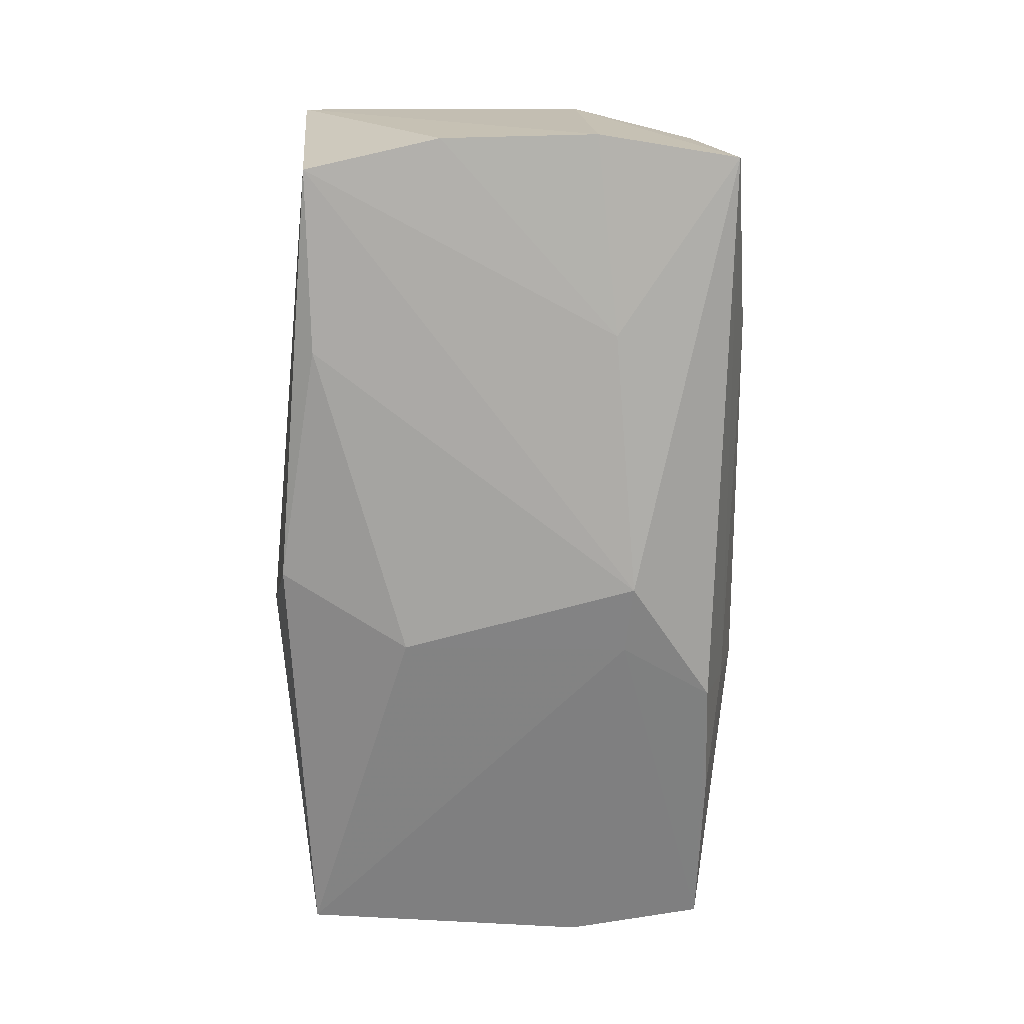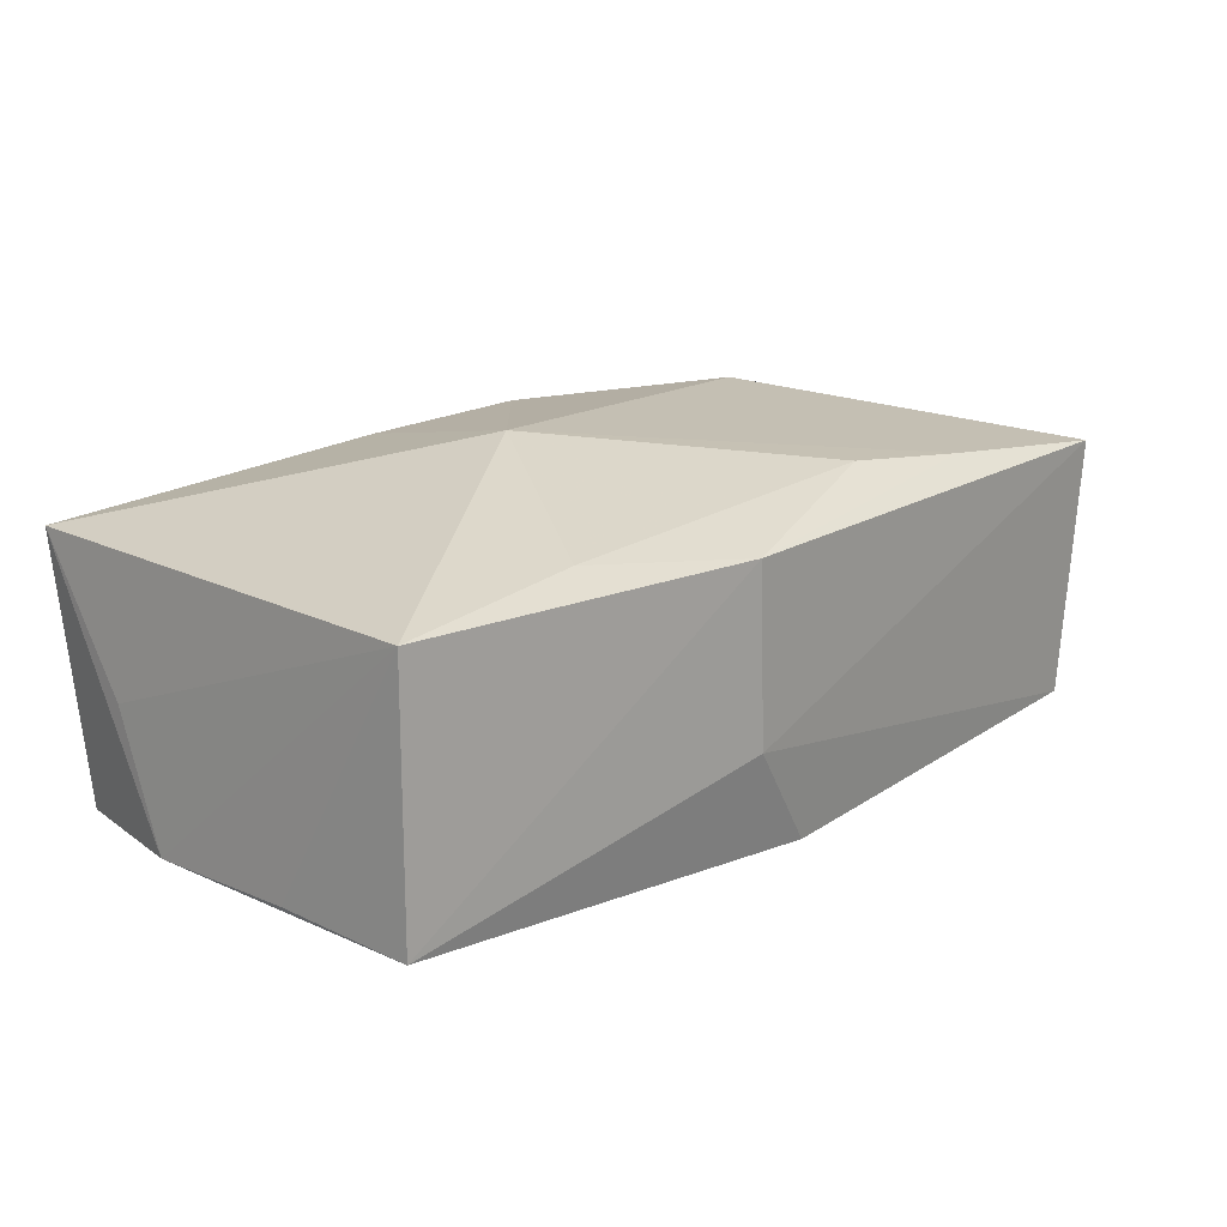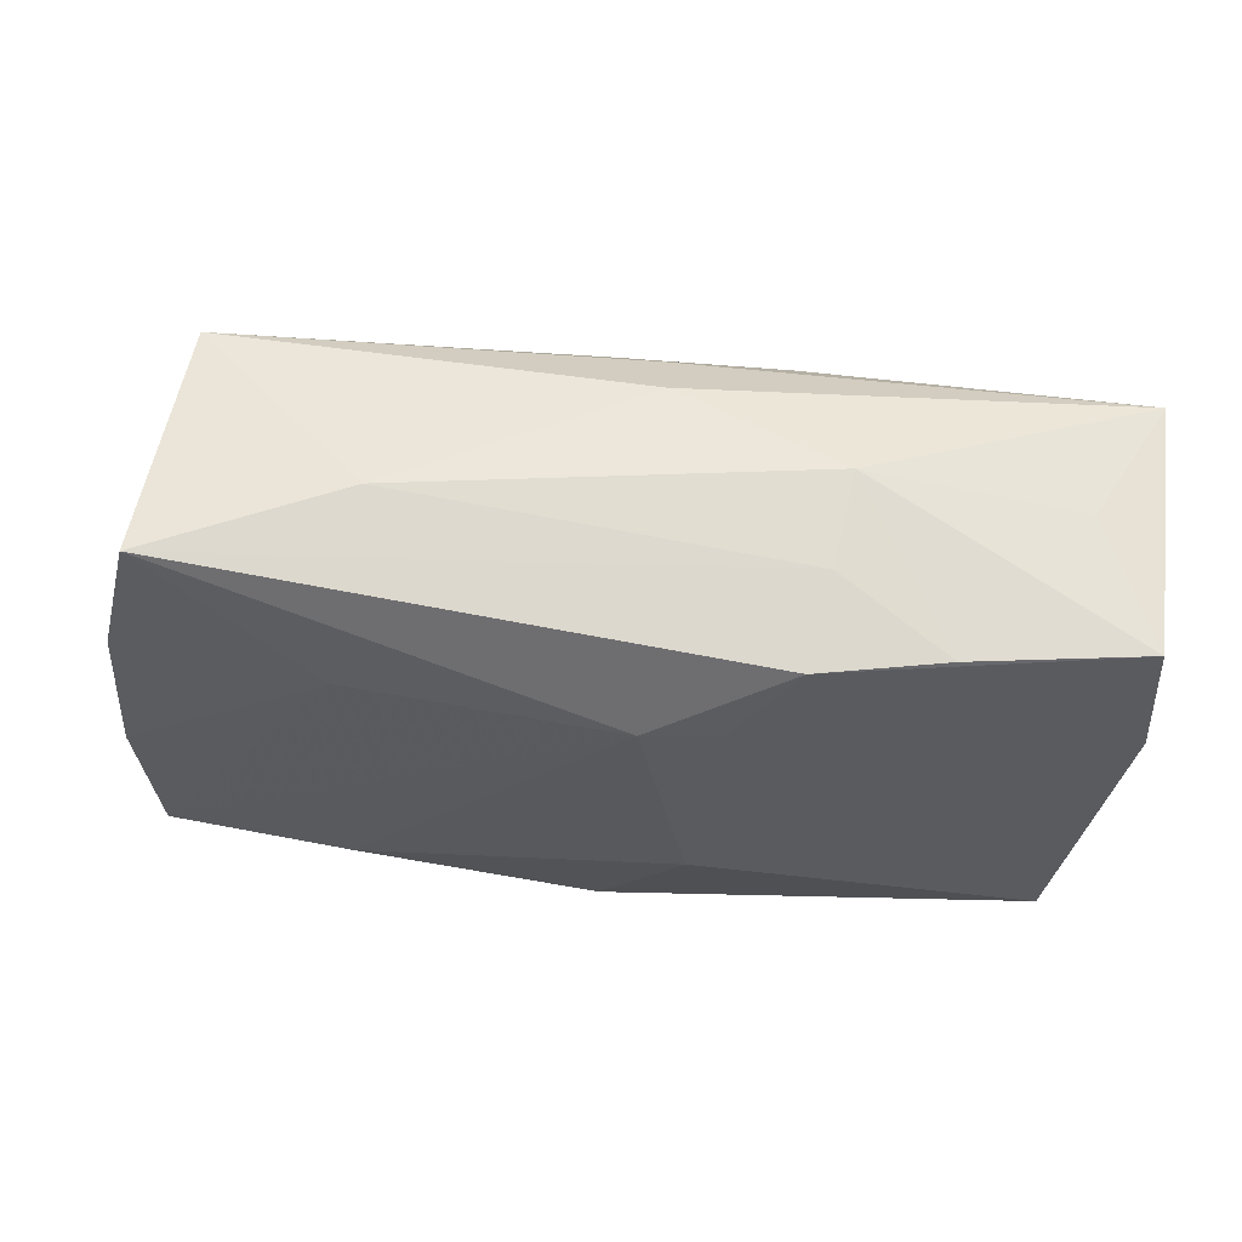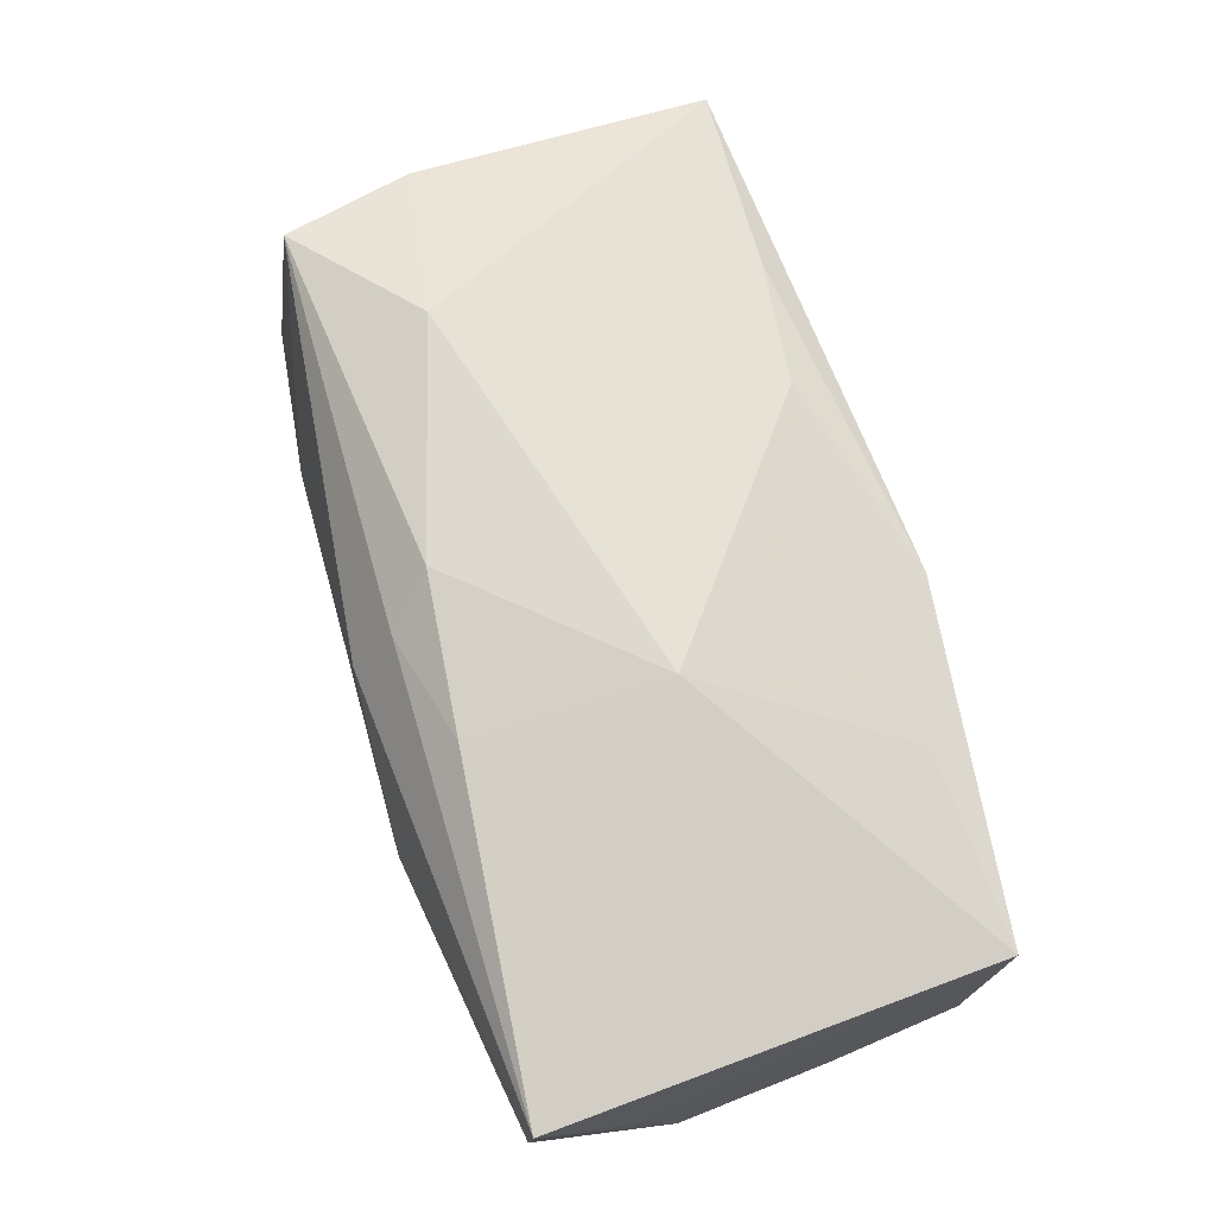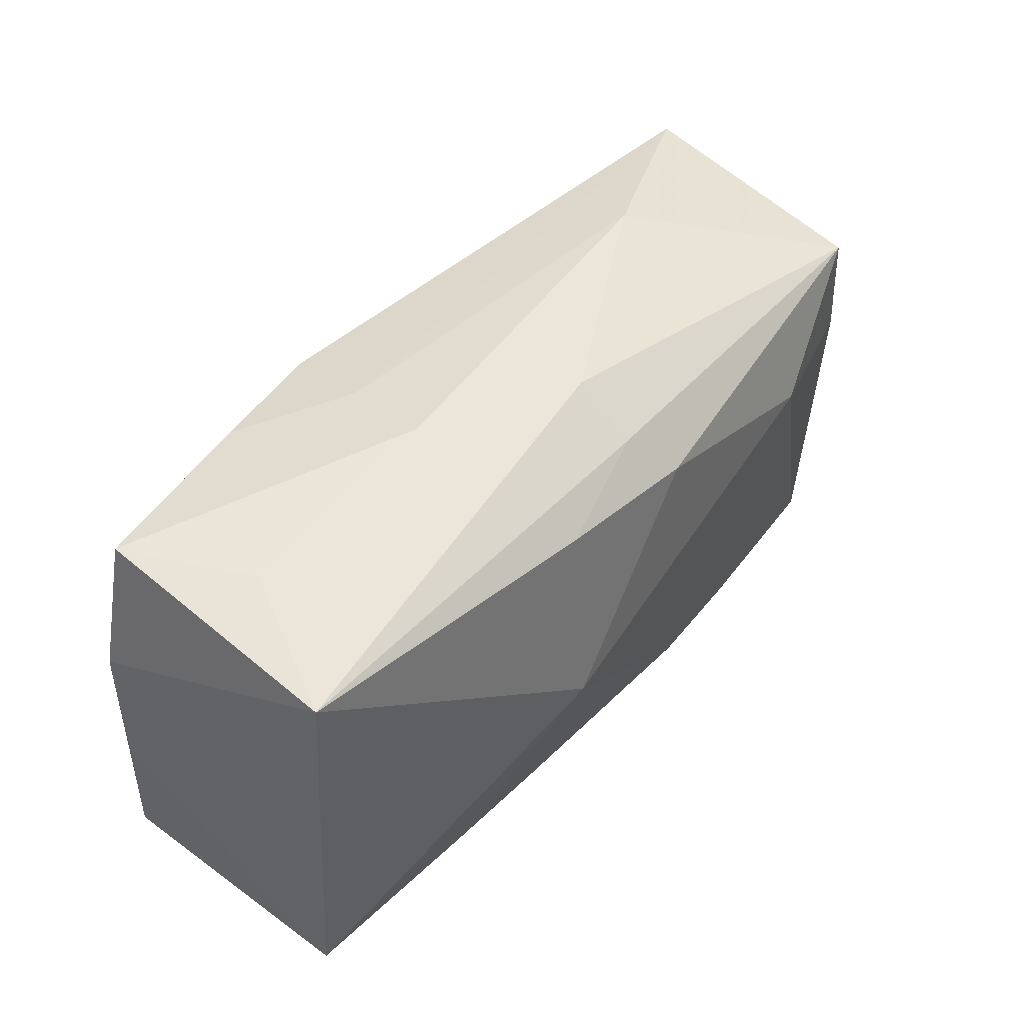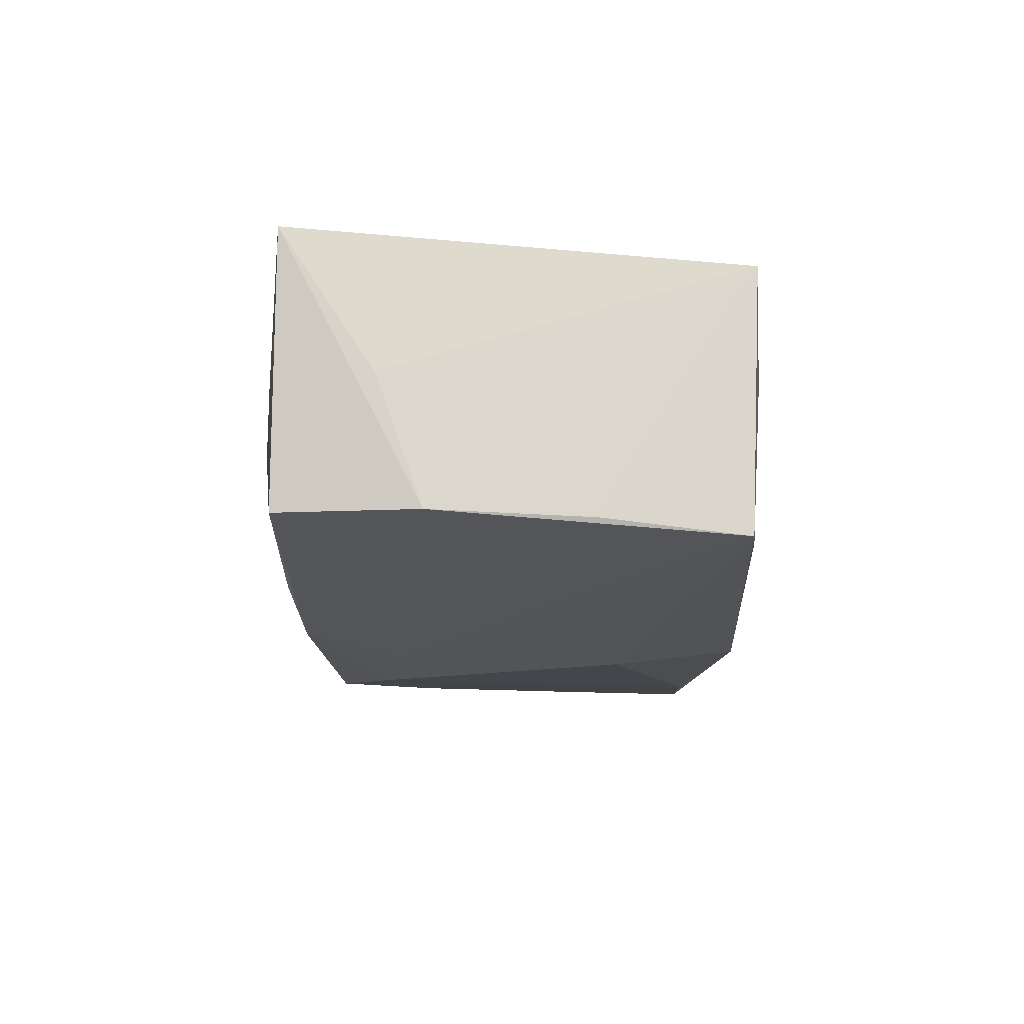
<metadata>
{"format":"obj","ext":"obj","renderer":"f3d","projection":"perspective","resolution":1024,"background":"white","views":[{"elev":-65.9,"azim":85.8,"up":"+Z"},{"elev":14.0,"azim":-47.8,"up":"+Z"},{"elev":-32.2,"azim":170.9,"up":"+Z"},{"elev":68.9,"azim":-111.0,"up":"+Z"},{"elev":48.3,"azim":-54.5,"up":"+Y"},{"elev":-18.1,"azim":-93.3,"up":"+Z"}]}
</metadata>
<code>
v 0.001198 0.02126 0.007184
v -0.02132 -0.01668 0.01035
v 0.0234 0.006704 0.01609
v -0.03055 0.02146 -0.0008206
v -0.006717 -0.02154 -0.005238
v -0.0345 0.02082 -0.01213
v -0.01216 0.02284 0.0002896
v 0.03586 -0.02161 0.01221
v 0.02283 0.01963 -0.002719
v 0.0007202 0.01785 0.01233
v -0.03756 -0.01682 0.007975
v -0.03756 0.01301 -0.001615
v -0.03756 0.02079 0.01036
v 0.03556 0.01482 0.01319
v 0.03576 -0.0198 -0.009838
v -0.01122 -0.0003712 0.01648
v -0.01942 0.0201 -0.01364
v 0.04022 0.004689 -0.0084
v 0.02386 0.007662 -0.01222
v -0.03727 0.009162 -0.01251
v 0.003734 0.0138 0.01556
v -8.766e-05 -0.02014 -0.01381
v -0.01058 0.02111 -0.007463
v 0.01945 -0.01982 0.01304
v -0.0371 -0.003934 -0.01285
v -0.008784 0.01893 -0.01496
v -0.004319 0.01083 -0.01594
v -0.005259 -0.008732 -0.01645
v -0.009652 0.01611 0.01417
v 0.008729 -0.01778 0.01361
v 0.03911 0.01683 -0.008319
v -0.03651 -0.01588 -0.01395
v -0.008128 -0.02228 0.00951
v 0.03906 -0.008516 -0.008967
v 0.03767 0.003548 0.01266
v 0.001879 0.01104 -0.01645
v 0.02055 -0.01828 -0.0125
f 11 32 33
f 36 31 19
f 19 31 18
f 19 15 36
f 36 28 27
f 27 28 32
f 32 11 25
f 33 8 24
f 24 30 33
f 16 30 24
f 2 11 33
f 33 30 2
f 16 11 2
f 2 30 16
f 33 32 5
f 5 8 33
f 5 15 8
f 32 28 22
f 22 5 32
f 15 5 22
f 34 19 18
f 15 19 34
f 18 8 34
f 8 15 34
f 20 27 32
f 6 27 20
f 32 25 20
f 20 25 11
f 26 27 6
f 6 17 26
f 36 27 26
f 26 31 36
f 7 17 6
f 6 20 13
f 13 11 16
f 1 7 13
f 35 8 18
f 18 31 35
f 31 14 35
f 8 35 3
f 3 35 14
f 16 24 3
f 3 24 8
f 37 22 28
f 15 22 37
f 37 28 36
f 36 15 37
f 17 7 23
f 31 26 23
f 23 26 17
f 12 20 11
f 11 13 12
f 12 13 20
f 4 7 6
f 6 13 4
f 4 13 7
f 10 14 1
f 1 13 10
f 16 3 21
f 21 3 14
f 14 10 21
f 31 23 9
f 9 23 7
f 9 7 1
f 1 14 9
f 9 14 31
f 29 10 13
f 29 21 10
f 29 13 16
f 16 21 29

</code>
